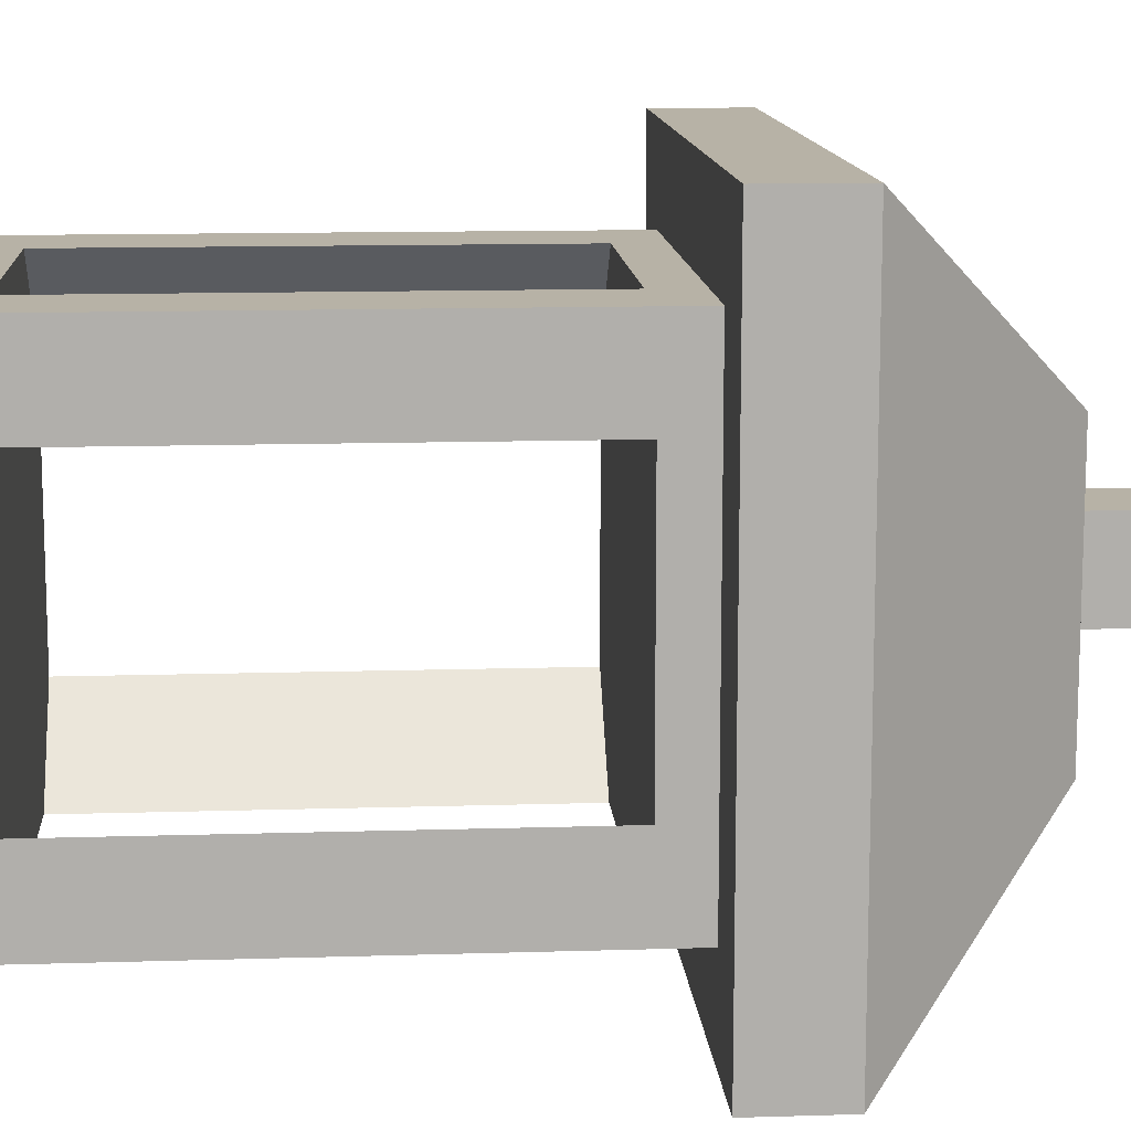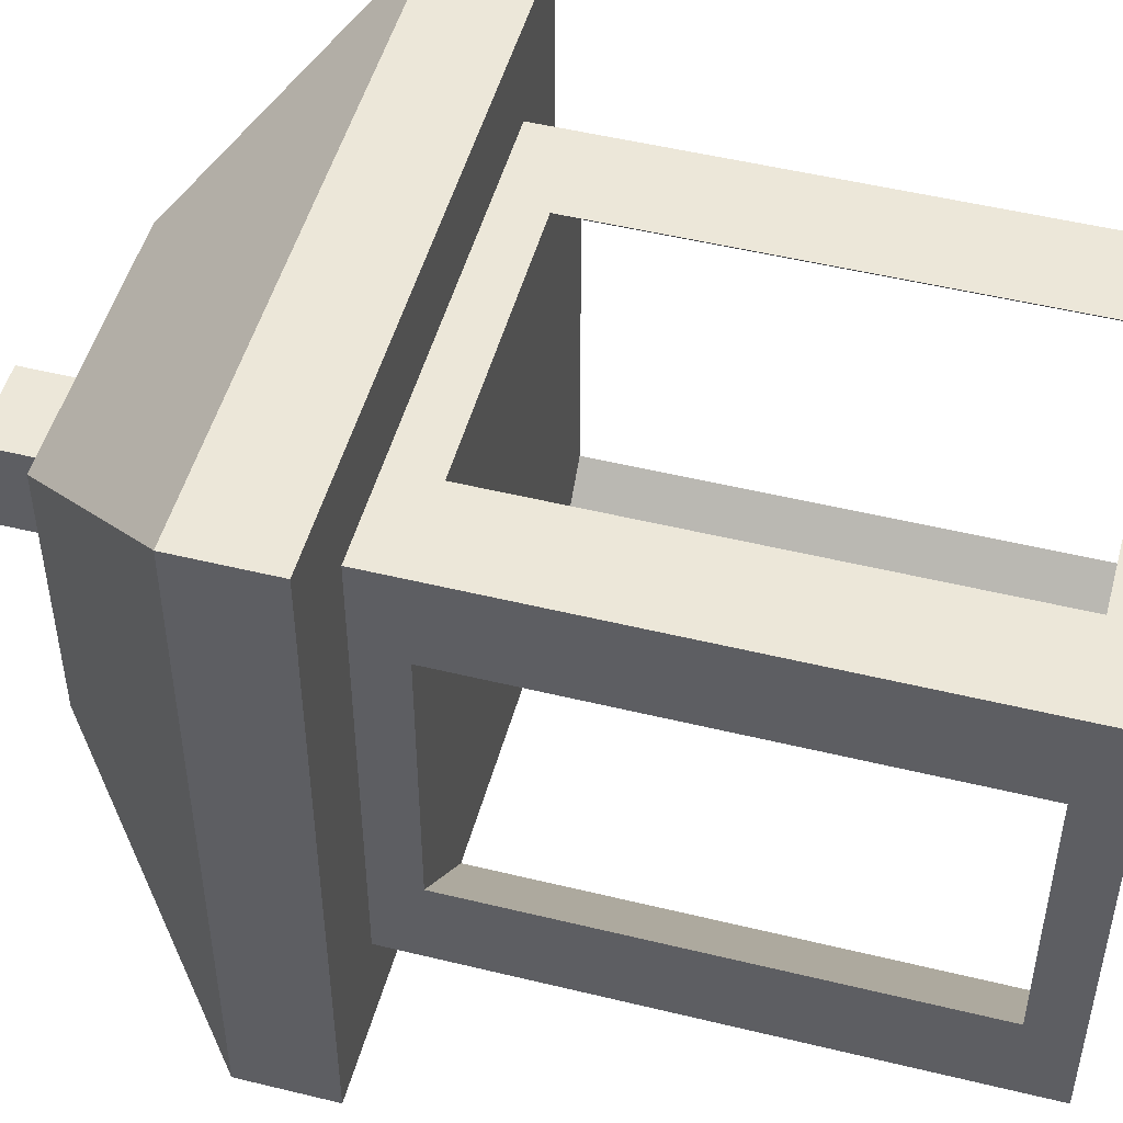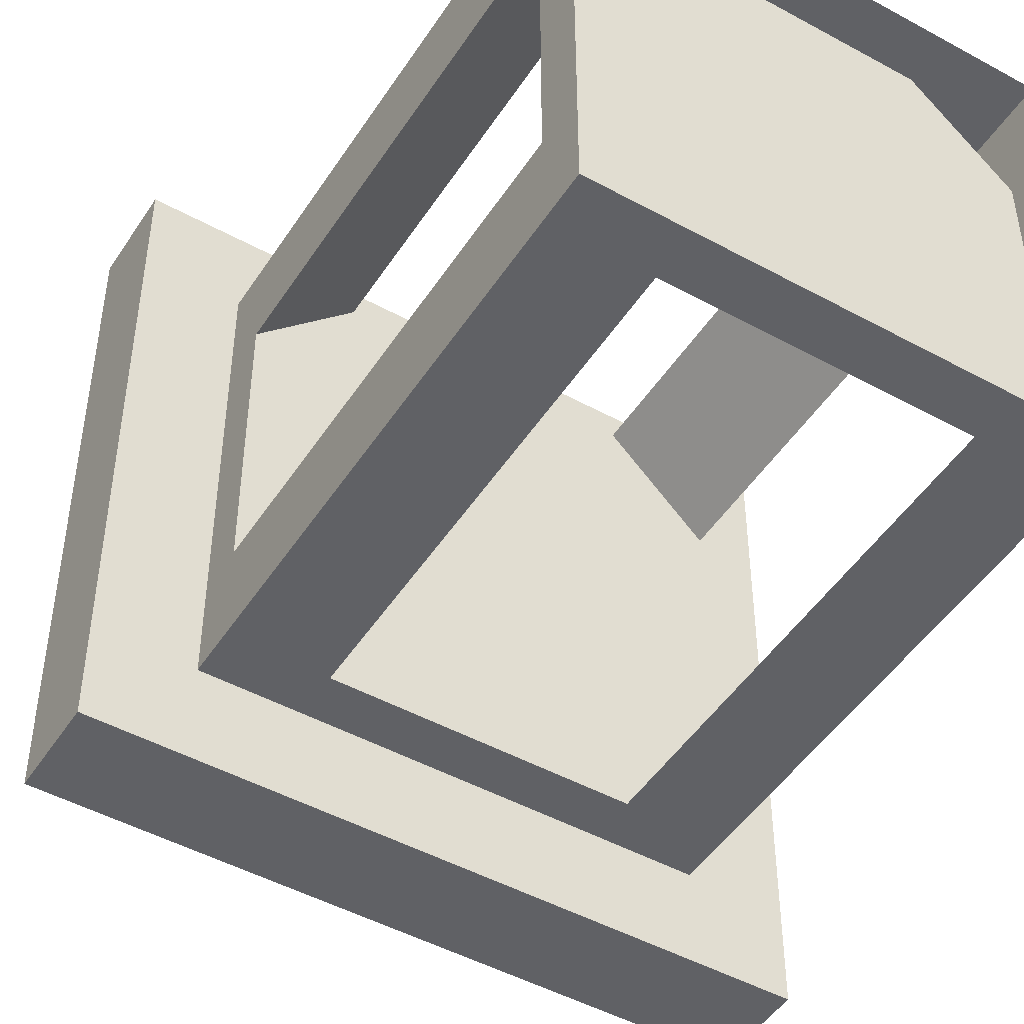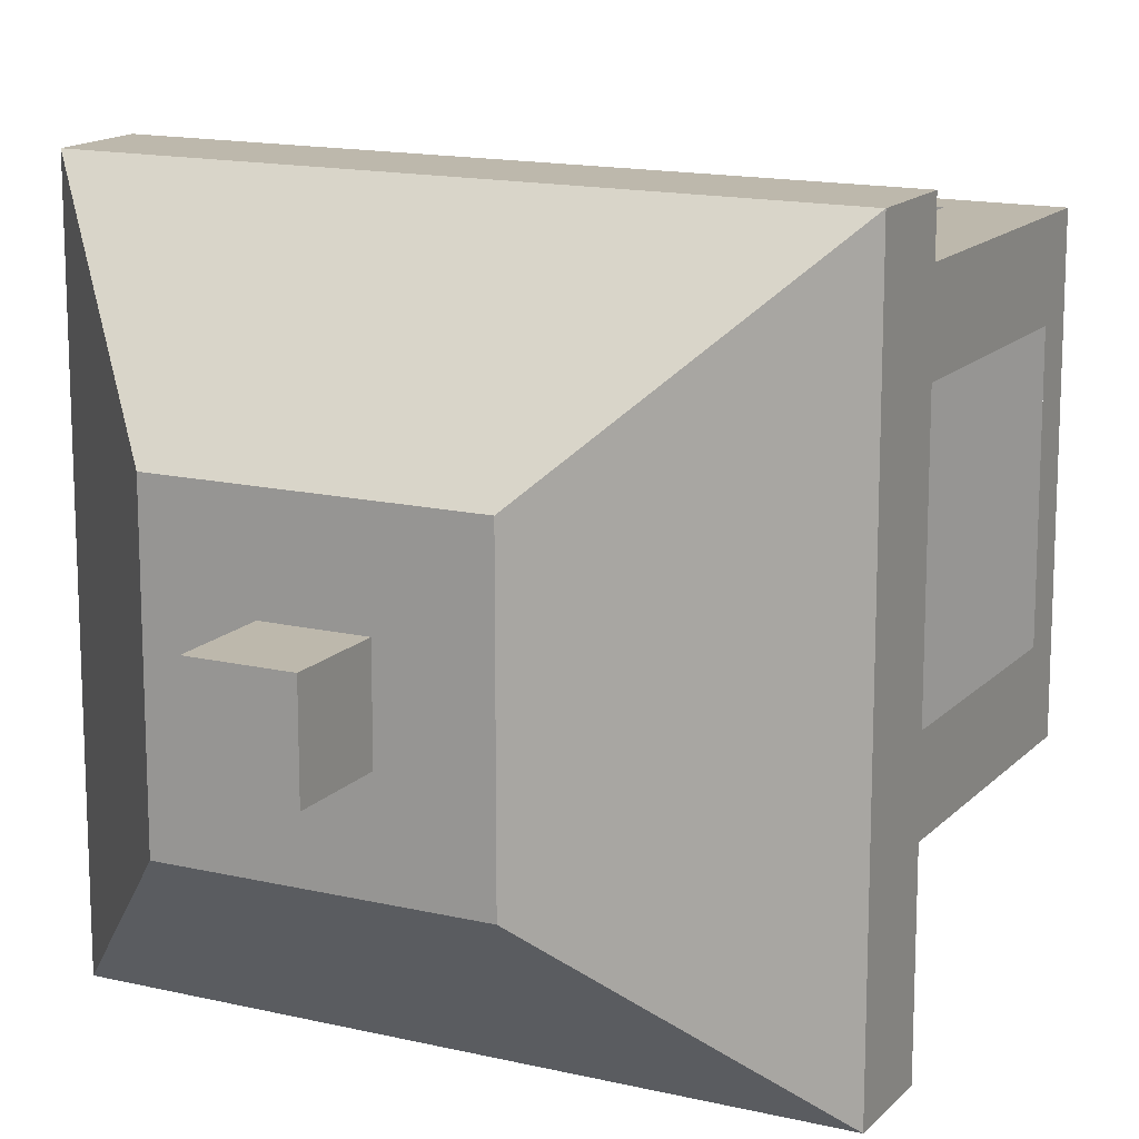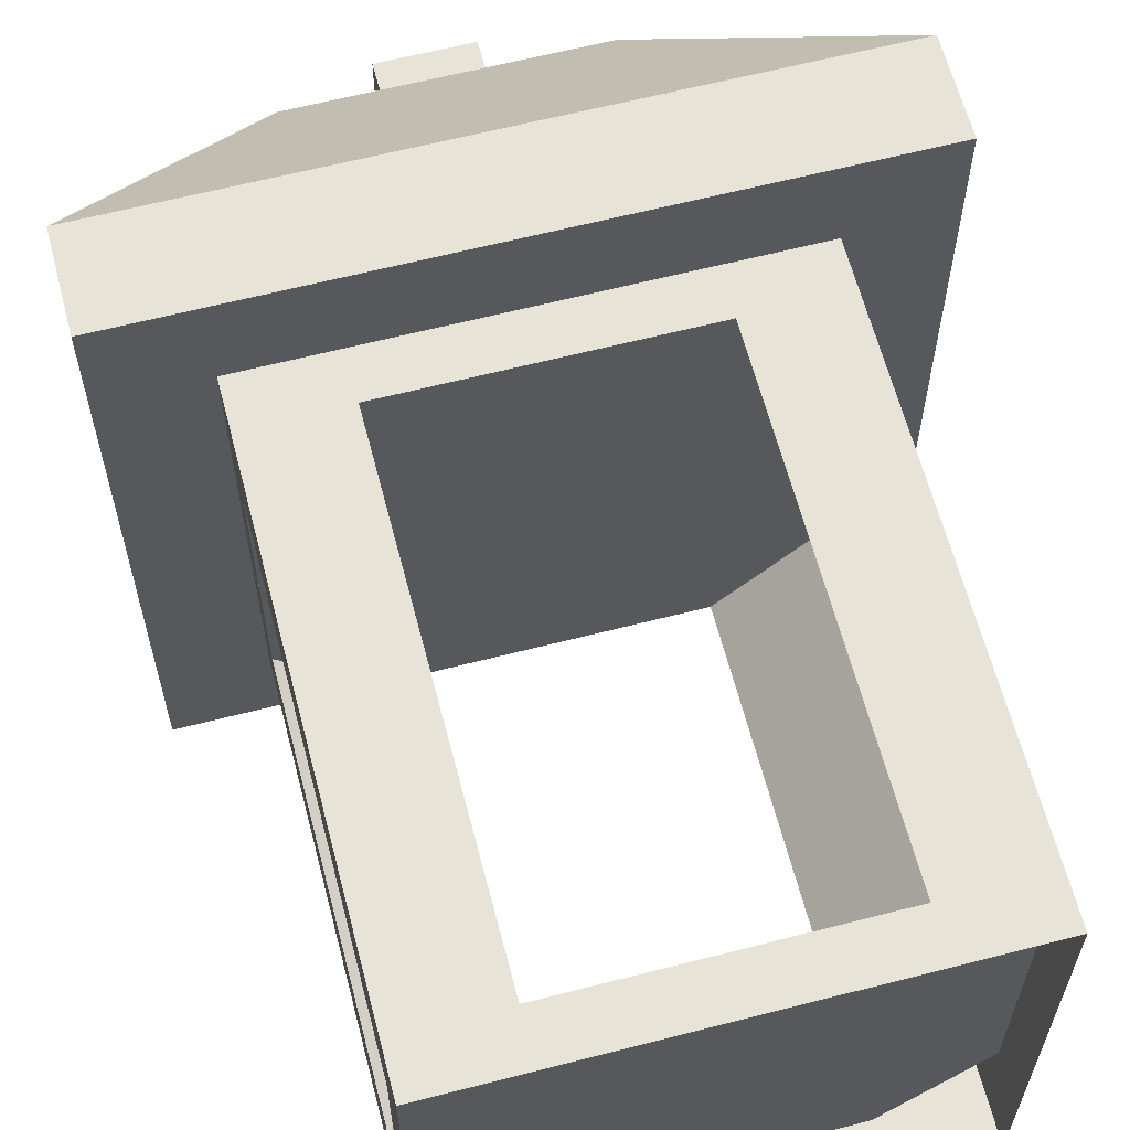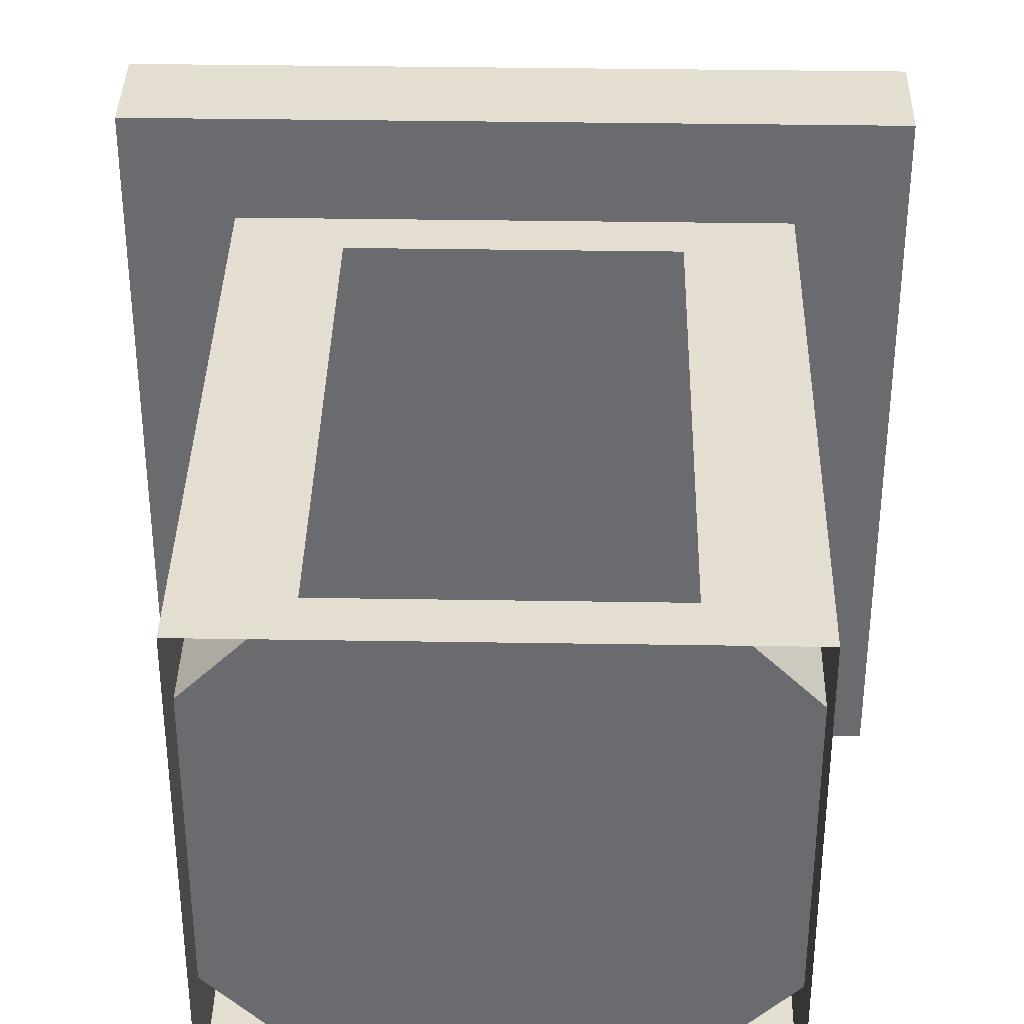
<metadata>
{"format":"obj","ext":"obj","renderer":"f3d","projection":"perspective","resolution":1024,"background":"white","views":[{"elev":12.3,"azim":85.8,"up":"+Z"},{"elev":49.8,"azim":-74.9,"up":"+Z"},{"elev":-48.0,"azim":-31.6,"up":"+Z"},{"elev":14.8,"azim":-153.0,"up":"+Z"},{"elev":62.7,"azim":-14.6,"up":"+Z"},{"elev":36.4,"azim":1.2,"up":"+Z"}]}
</metadata>
<code>
o Lamp_Top_Cube.006
v 0.3438 1.406 0.6562
v 0.3438 1.375 0.3438
v 0.6562 1.375 0.3438
v 0.6562 1.406 0.6562
v 0.6562 1.406 0.3438
v 0.3438 1.75 0.3438
v 0.6562 1.75 0.3438
v 0.3438 1.406 0.3438
v 0.2812 1.75 0.7188
v 0.2812 1.75 0.2812
v 0.7188 1.75 0.2812
v 0.7188 1.75 0.7188
v 0.2812 1.812 0.7188
v 0.2812 1.812 0.2812
v 0.7188 1.812 0.2812
v 0.7188 1.812 0.7188
v 0.4089 1.938 0.5938
v 0.4089 1.938 0.4062
v 0.5938 1.938 0.4062
v 0.5938 1.938 0.5938
v 0.6562 1.875 0.6562
v 0.3451 1.875 0.6562
v 0.3451 1.875 0.3438
v 0.6562 1.875 0.3438
v 0.4714 1.938 0.5312
v 0.4714 1.938 0.4688
v 0.5312 1.938 0.4688
v 0.5312 1.938 0.5312
v 0.4714 2 0.5312
v 0.4714 2 0.4688
v 0.5312 2 0.4688
v 0.5312 2 0.5312
v 0.6562 1.375 0.6562
v 0.3438 1.375 0.6562
v 0.6562 1.75 0.6562
v 0.3438 1.75 0.6562
v 0.3438 1.719 0.6562
v 0.3438 1.719 0.3438
v 0.6562 1.719 0.3438
v 0.6562 1.719 0.6562
v 0.5938 1.406 0.6562
v 0.5938 1.719 0.6562
v 0.4062 1.406 0.6562
v 0.4062 1.719 0.6562
v 0.4062 1.406 0.3438
v 0.4062 1.719 0.3438
v 0.5938 1.406 0.3438
v 0.5938 1.719 0.3438
v 0.3438 1.406 0.5938
v 0.6562 1.406 0.5938
v 0.3438 1.719 0.5938
v 0.6562 1.719 0.5938
v 0.6562 1.406 0.4062
v 0.3438 1.406 0.4062
v 0.3438 1.719 0.4062
v 0.6562 1.719 0.4062
f 7 35 40 39
f 35 7 11 12
f 56 55 46 48
f 6 7 39 38
f 12 11 15 16
f 6 36 9 10
f 36 35 12 9
f 7 6 10 11
f 22 21 20 17
f 10 9 13 14
f 9 12 16 13
f 11 10 14 15
f 20 19 27 28
f 24 23 18 19
f 21 24 19 20
f 23 22 17 18
f 14 13 22 23
f 16 15 24 21
f 15 14 23 24
f 13 16 21 22
f 25 28 32 29
f 18 17 25 26
f 17 20 28 25
f 19 18 26 27
f 31 30 29 32
f 27 26 30 31
f 28 27 31 32
f 26 25 29 30
f 2 34 1 8
f 33 3 5 4
f 3 2 8 5
f 34 33 4 1
f 36 6 38 37
f 35 36 37 40
f 38 46 45 8
f 37 1 43 44
f 40 42 41 4
f 39 5 47 48
f 1 37 51 49
f 4 50 52 40
f 8 54 55 38
f 5 39 56 53
f 48 47 53 56
f 42 52 50 41
f 44 43 49 51
f 46 55 54 45
f 53 47 45 54
f 50 49 43 41
f 54 49 50 53
f 52 42 44 51
f 55 56 52 51

</code>
